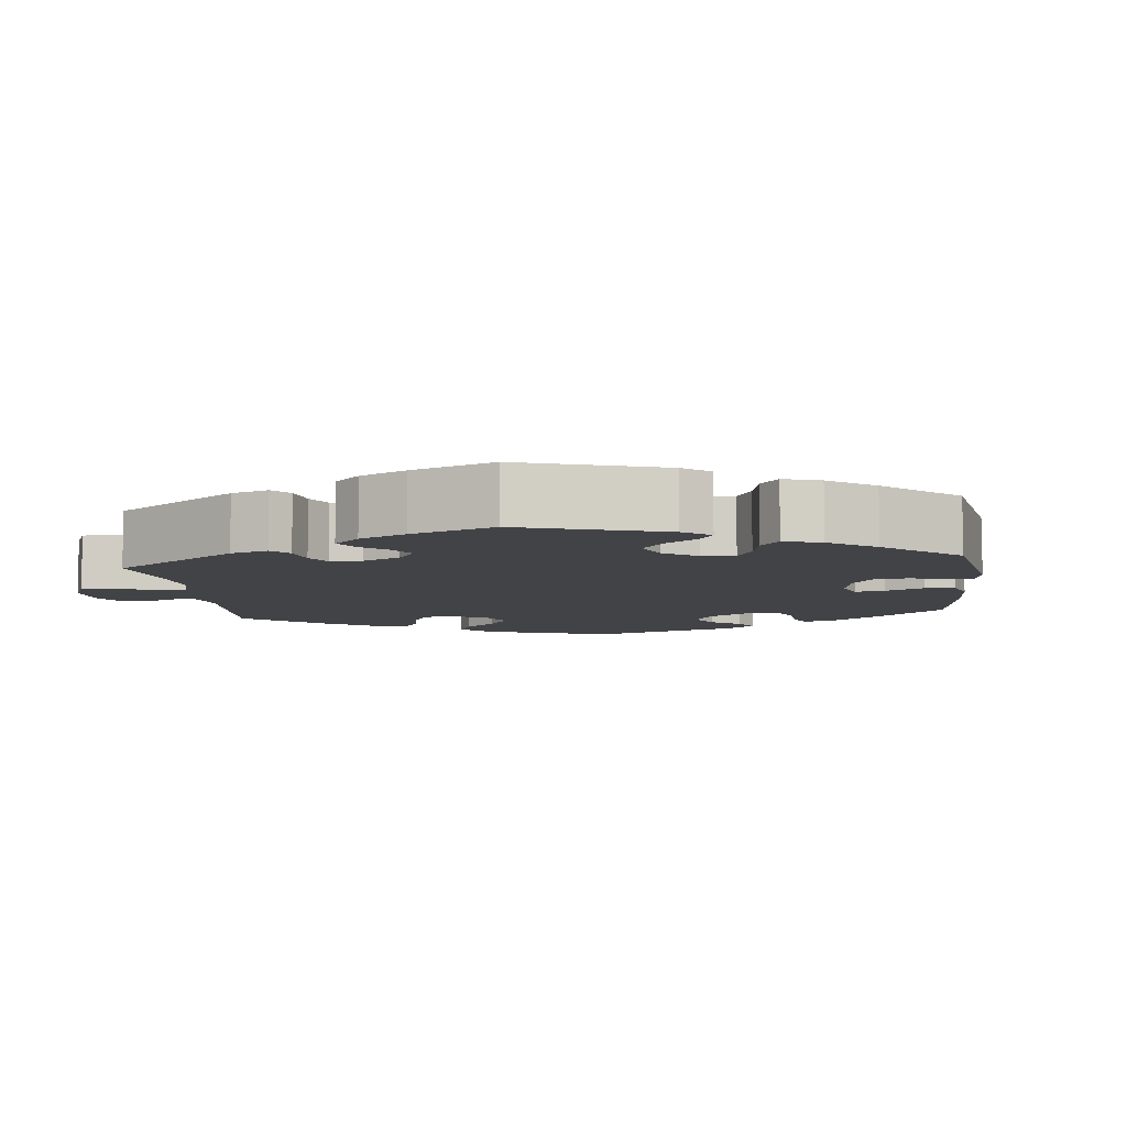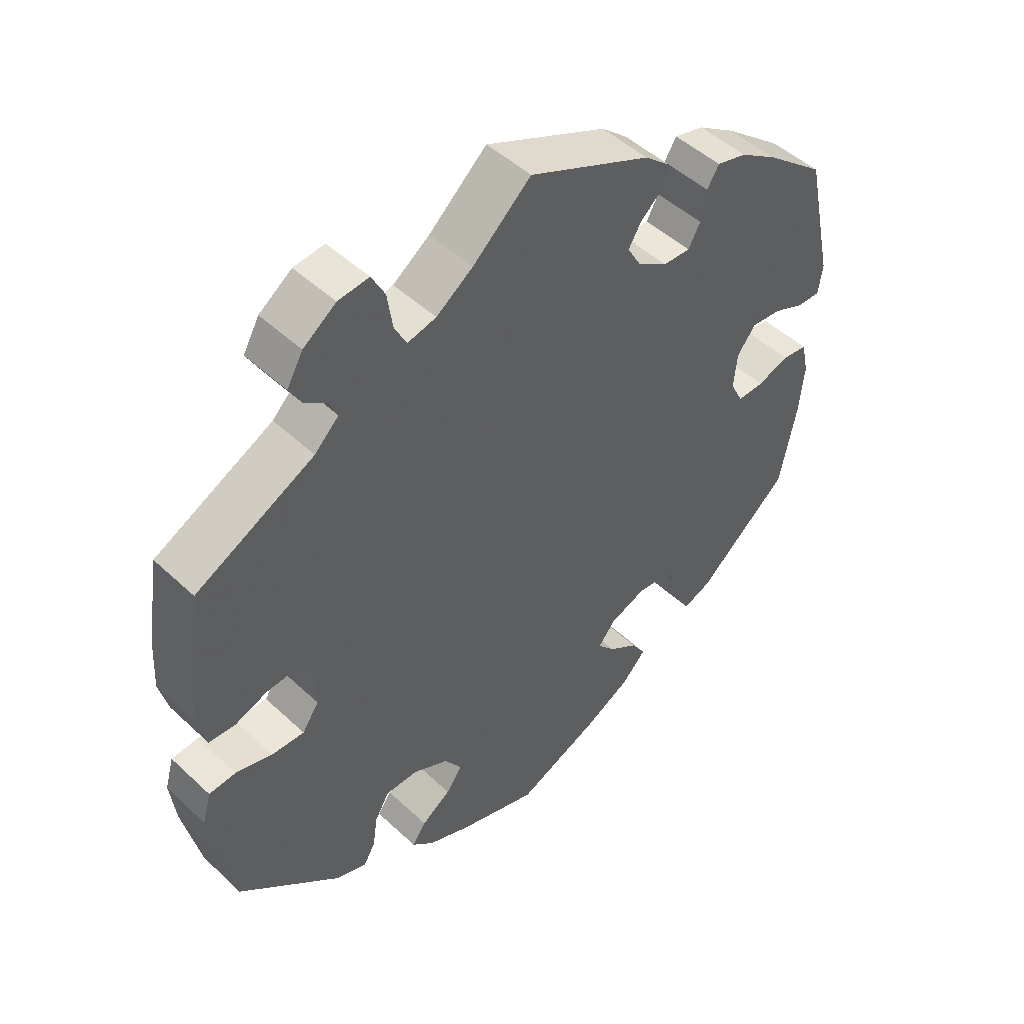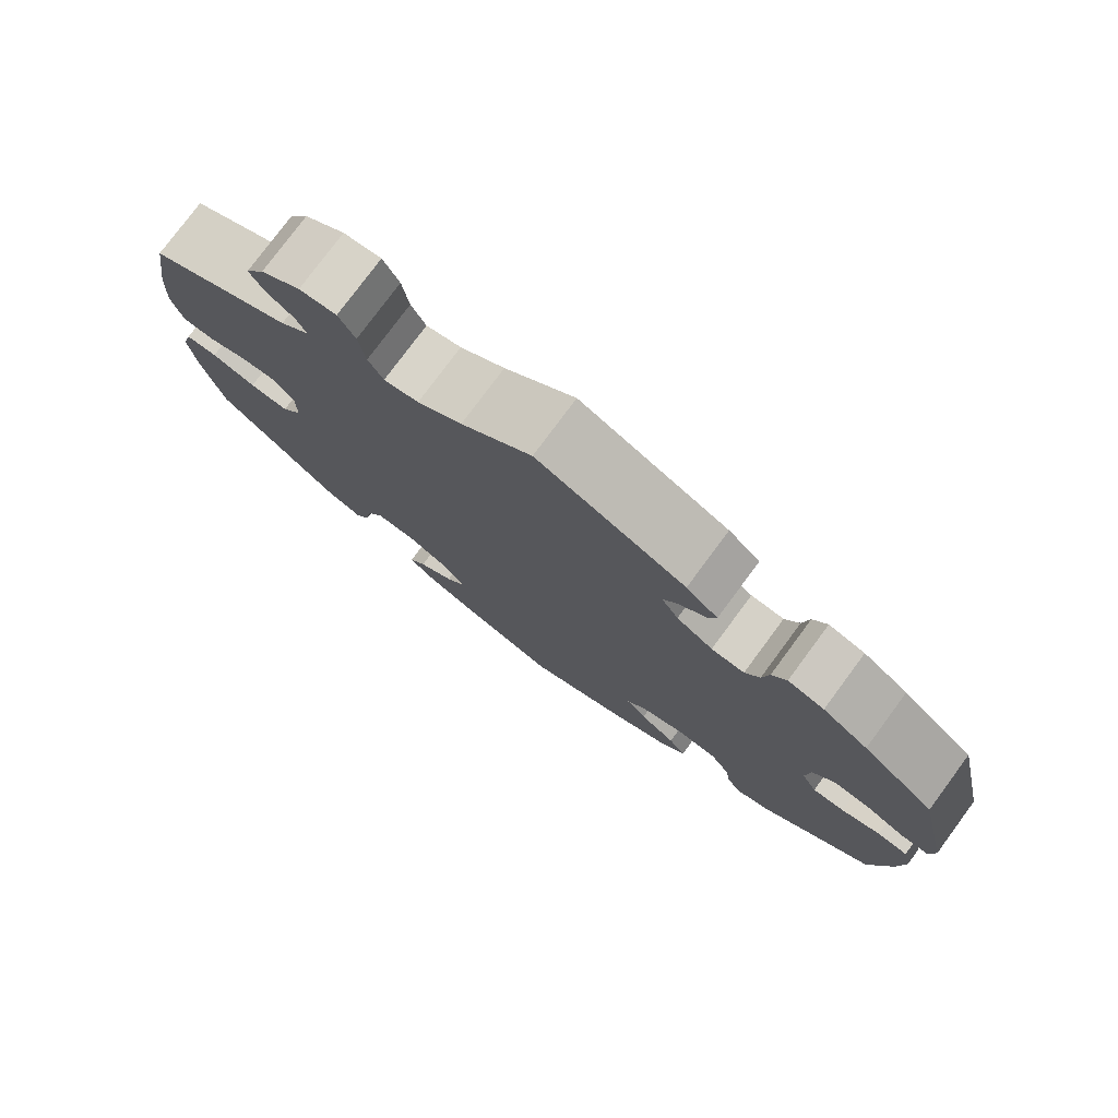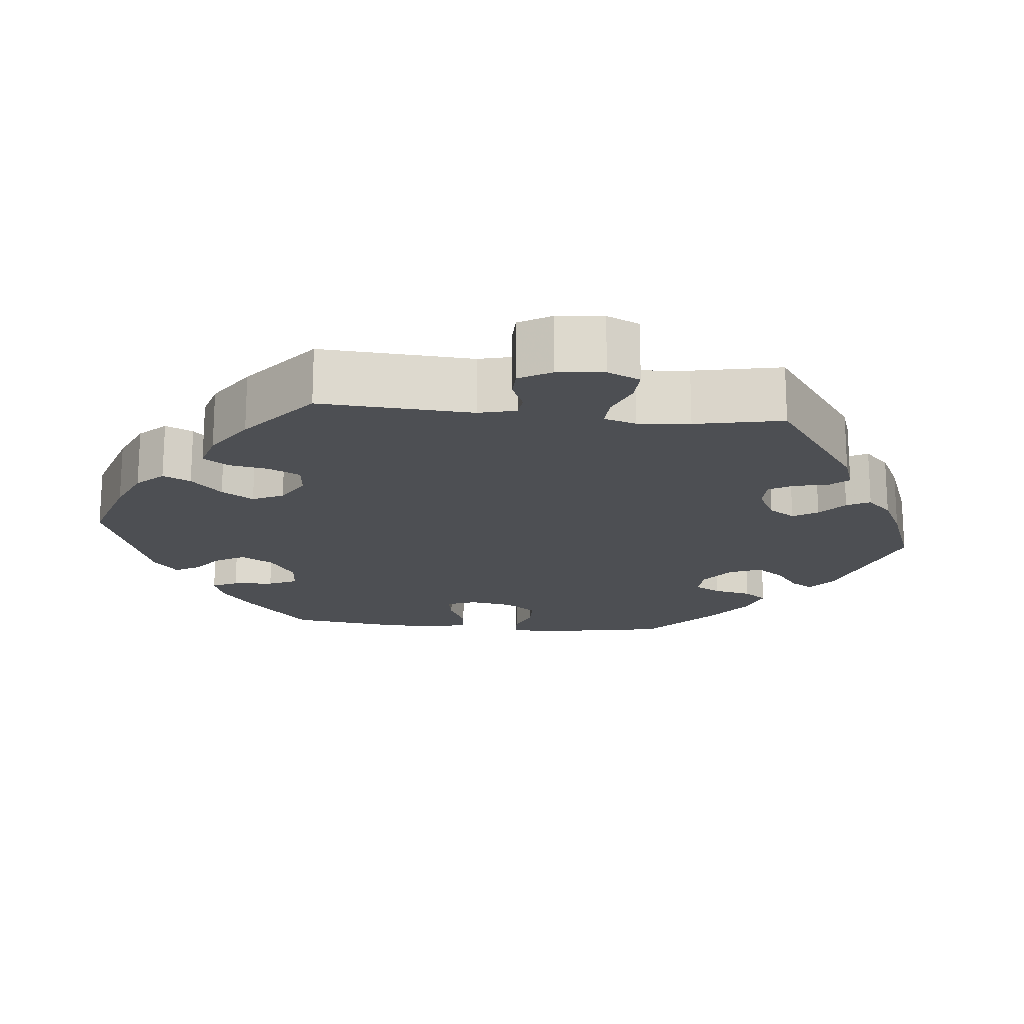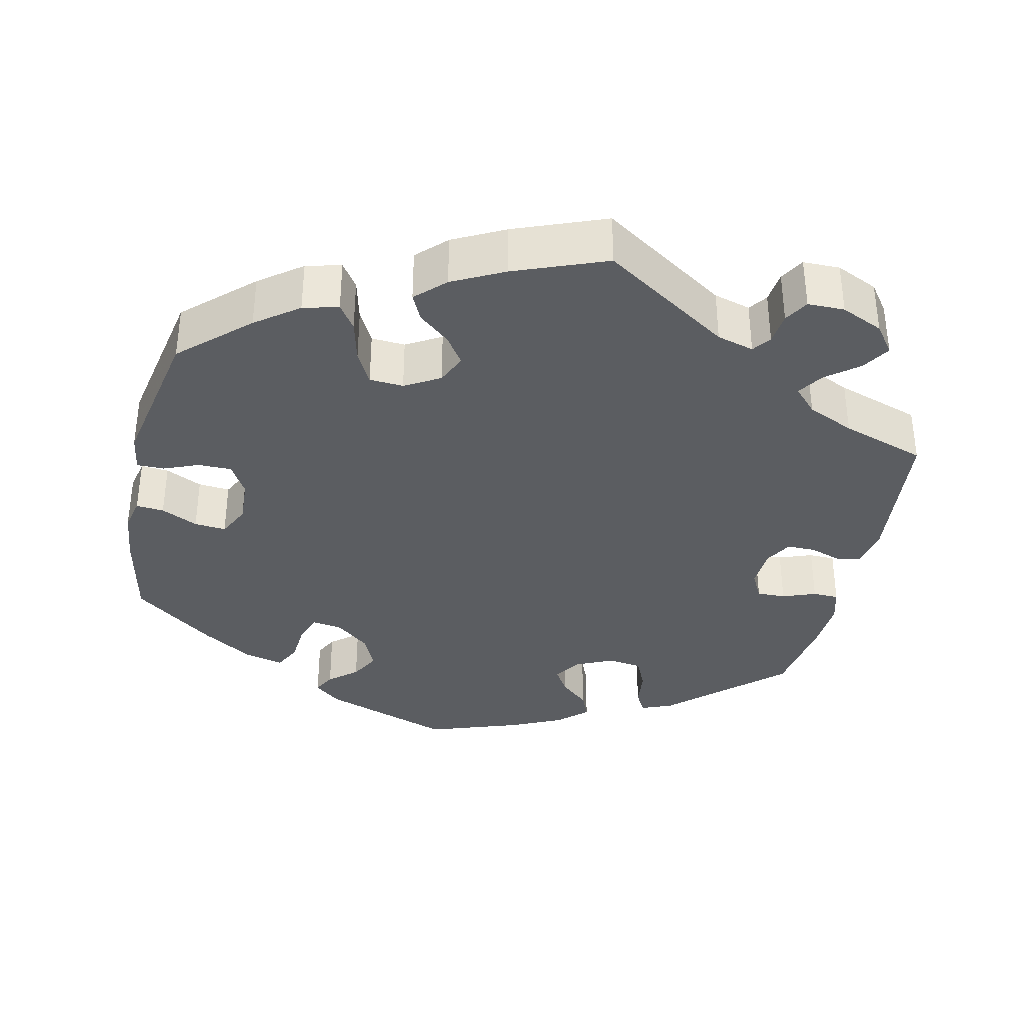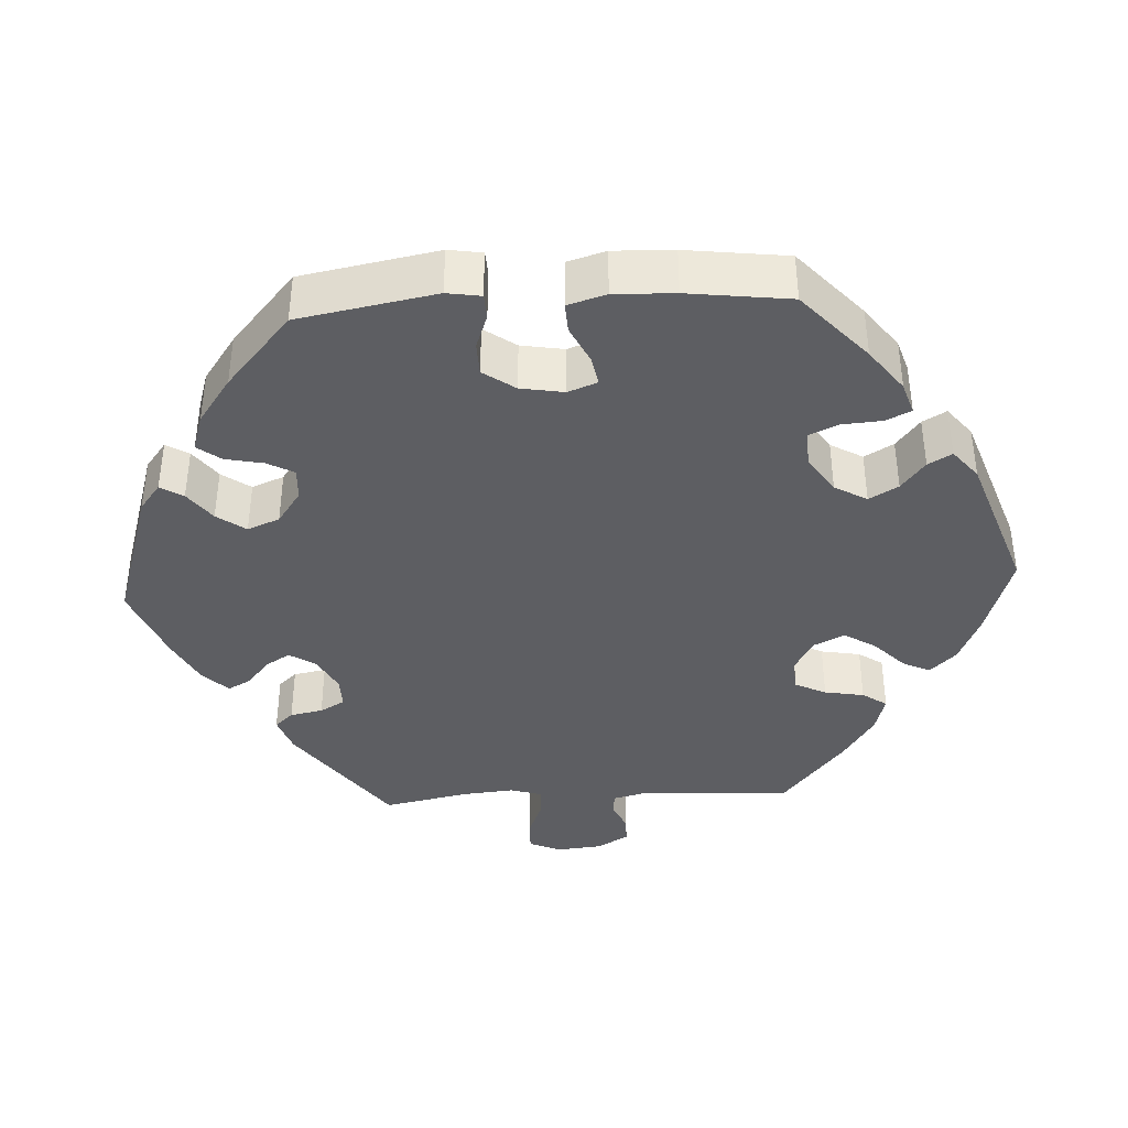
<metadata>
{"format":"obj","ext":"obj","renderer":"f3d","projection":"perspective","resolution":1024,"background":"white","views":[{"elev":-7.4,"azim":66.6,"up":"+Y"},{"elev":48.5,"azim":-43.9,"up":"+Z"},{"elev":77.9,"azim":36.5,"up":"+Z"},{"elev":-17.9,"azim":-36.0,"up":"+Y"},{"elev":-35.8,"azim":-72.4,"up":"+Y"},{"elev":-39.0,"azim":153.2,"up":"+Y"}]}
</metadata>
<code>
v 0.182 0.07 0.495
v 0.221 0.07 0.461
v 0.211 0.07 0.43
v 0.178 0.07 0.401
v 0.159 0.07 0.369
v 0.18 0.07 0.333
v 0.225 0.07 0.304
v 0.266 0.07 0.302
v 0.284 0.07 0.335
v 0.292 0.07 0.381
v 0.31 0.07 0.41
v 0.355 0.07 0.398
v 0.411 0.07 0.361
v 0.5 0.07 0.289
v 0.542 0.07 0.098
v 0.536 0.07 0.053
v 0.501 0.07 0.054
v 0.455 0.07 0.074
v 0.409 0.07 0.079
v 0.381 0.07 0.043
v 0.376 0.07 -0.011
v 0.395 0.07 -0.049
v 0.435 0.07 -0.048
v 0.483 0.07 -0.032
v 0.521 0.07 -0.037
v 0.532 0.07 -0.087
v 0.525 0.07 -0.162
v 0.5 0.07 -0.289
v 0.361 0.07 -0.407
v 0.319 0.07 -0.423
v 0.301 0.07 -0.395
v 0.293 0.07 -0.348
v 0.27 0.07 -0.31
v 0.219 0.07 -0.305
v 0.165 0.07 -0.325
v 0.139 0.07 -0.357
v 0.165 0.07 -0.387
v 0.21 0.07 -0.418
v 0.231 0.07 -0.451
v 0.195 0.07 -0.489
v 0.125 0.07 -0.526
v 0.001 0.07 -0.578
v -0.117 0.07 -0.539
v -0.182 0.07 -0.511
v -0.215 0.07 -0.481
v -0.194 0.07 -0.451
v -0.15 0.07 -0.421
v -0.126 0.07 -0.387
v -0.152 0.07 -0.348
v -0.205 0.07 -0.321
v -0.254 0.07 -0.321
v -0.276 0.07 -0.359
v -0.283 0.07 -0.408
v -0.301 0.07 -0.439
v -0.348 0.07 -0.421
v -0.5 0.07 -0.289
v -0.526 0.07 -0.172
v -0.534 0.07 -0.103
v -0.521 0.07 -0.057
v -0.481 0.07 -0.054
v -0.426 0.07 -0.07
v -0.377 0.07 -0.072
v -0.352 0.07 -0.035
v -0.352 0.07 0.018
v -0.377 0.07 0.053
v -0.422 0.07 0.05
v -0.472 0.07 0.032
v -0.511 0.07 0.035
v -0.524 0.07 0.086
v -0.52 0.07 0.162
v -0.5 0.07 0.289
v -0.323 0.07 0.378
v -0.287 0.07 0.413
v -0.299 0.07 0.44
v -0.333 0.07 0.465
v -0.351 0.07 0.497
v -0.327 0.07 0.539
v -0.278 0.07 0.574
v -0.232 0.07 0.579
v -0.212 0.07 0.541
v -0.204 0.07 0.487
v -0.186 0.07 0.452
v -0.143 0.07 0.462
v -0.088 0.07 0.501
v -0.001 0.07 0.578
v 0.182 0 0.495
v 0.221 0 0.461
v 0.211 0 0.43
v 0.178 0 0.401
v 0.159 0 0.369
v 0.18 0 0.333
v 0.225 0 0.304
v 0.266 0 0.302
v 0.284 0 0.335
v 0.292 0 0.381
v 0.31 0 0.41
v 0.355 0 0.398
v 0.411 0 0.361
v 0.5 0 0.289
v 0.542 0 0.098
v 0.536 0 0.053
v 0.501 0 0.054
v 0.455 0 0.074
v 0.409 0 0.079
v 0.381 0 0.043
v 0.376 0 -0.011
v 0.395 0 -0.049
v 0.435 0 -0.048
v 0.483 0 -0.032
v 0.521 0 -0.037
v 0.532 0 -0.087
v 0.525 0 -0.162
v 0.5 0 -0.289
v 0.361 0 -0.407
v 0.319 0 -0.423
v 0.301 0 -0.395
v 0.293 0 -0.348
v 0.27 0 -0.31
v 0.219 0 -0.305
v 0.165 0 -0.325
v 0.139 0 -0.357
v 0.165 0 -0.387
v 0.21 0 -0.418
v 0.231 0 -0.451
v 0.195 0 -0.489
v 0.125 0 -0.526
v 0.001 0 -0.578
v -0.117 0 -0.539
v -0.182 0 -0.511
v -0.215 0 -0.481
v -0.194 0 -0.451
v -0.15 0 -0.421
v -0.126 0 -0.387
v -0.152 0 -0.348
v -0.205 0 -0.321
v -0.254 0 -0.321
v -0.276 0 -0.359
v -0.283 0 -0.408
v -0.301 0 -0.439
v -0.348 0 -0.421
v -0.5 0 -0.289
v -0.526 0 -0.172
v -0.534 0 -0.103
v -0.521 0 -0.057
v -0.481 0 -0.054
v -0.426 0 -0.07
v -0.377 0 -0.072
v -0.352 0 -0.035
v -0.352 0 0.018
v -0.377 0 0.053
v -0.422 0 0.05
v -0.472 0 0.032
v -0.511 0 0.035
v -0.524 0 0.086
v -0.52 0 0.162
v -0.5 0 0.289
v -0.323 0 0.378
v -0.287 0 0.413
v -0.299 0 0.44
v -0.333 0 0.465
v -0.351 0 0.497
v -0.327 0 0.539
v -0.278 0 0.574
v -0.232 0 0.579
v -0.212 0 0.541
v -0.204 0 0.487
v -0.186 0 0.452
v -0.143 0 0.462
v -0.088 0 0.501
v -0.001 0 0.578
f 84 85 1 2
f 83 84 2 3
f 82 83 3 4
f 78 79 80 81
f 78 81 82
f 77 78 82
f 74 75 76 77
f 73 74 77 82
f 72 73 82 4
f 66 67 68 69
f 65 66 69 70
f 58 59 60 61
f 58 61 62
f 57 58 62
f 56 57 62
f 55 56 62 63
f 52 53 54 55
f 51 52 55 63
f 44 45 46 47
f 44 47 48
f 43 44 48
f 42 43 48
f 41 42 48
f 40 41 48 49
f 37 38 39 40
f 36 37 40 49
f 29 30 31 32
f 29 32 33
f 28 29 33
f 27 28 33 34
f 23 24 25 26
f 22 23 26 27
f 15 16 17 18
f 15 18 19
f 14 15 19
f 13 14 19 20
f 9 10 11 12
f 8 9 12 13
f 71 72 4 5
f 65 70 71 5
f 64 65 5 6
f 50 51 63 64
f 50 64 6 7
f 35 36 49 50
f 35 50 7 8
f 22 27 34 35
f 21 22 35
f 20 21 35 8
f 8 13 20
f 87 86 170 169
f 88 87 169 168
f 89 88 168 167
f 166 165 164 163
f 167 166 163
f 167 163 162
f 162 161 160 159
f 167 162 159 158
f 89 167 158 157
f 154 153 152 151
f 155 154 151 150
f 146 145 144 143
f 147 146 143
f 147 143 142
f 147 142 141
f 148 147 141 140
f 140 139 138 137
f 148 140 137 136
f 132 131 130 129
f 133 132 129
f 133 129 128
f 133 128 127
f 133 127 126
f 134 133 126 125
f 125 124 123 122
f 134 125 122 121
f 117 116 115 114
f 118 117 114
f 118 114 113
f 119 118 113 112
f 111 110 109 108
f 112 111 108 107
f 103 102 101 100
f 104 103 100
f 104 100 99
f 105 104 99 98
f 97 96 95 94
f 98 97 94 93
f 90 89 157 156
f 90 156 155 150
f 91 90 150 149
f 149 148 136 135
f 92 91 149 135
f 135 134 121 120
f 93 92 135 120
f 120 119 112 107
f 120 107 106
f 93 120 106 105
f 105 98 93
f 1 86 87 2
f 2 87 88 3
f 3 88 89 4
f 4 89 90 5
f 5 90 91 6
f 6 91 92 7
f 7 92 93 8
f 8 93 94 9
f 9 94 95 10
f 10 95 96 11
f 11 96 97 12
f 12 97 98 13
f 13 98 99 14
f 14 99 100 15
f 15 100 101 16
f 16 101 102 17
f 17 102 103 18
f 18 103 104 19
f 19 104 105 20
f 20 105 106 21
f 21 106 107 22
f 22 107 108 23
f 23 108 109 24
f 24 109 110 25
f 25 110 111 26
f 26 111 112 27
f 27 112 113 28
f 28 113 114 29
f 29 114 115 30
f 30 115 116 31
f 31 116 117 32
f 32 117 118 33
f 33 118 119 34
f 34 119 120 35
f 35 120 121 36
f 36 121 122 37
f 37 122 123 38
f 38 123 124 39
f 39 124 125 40
f 40 125 126 41
f 41 126 127 42
f 42 127 128 43
f 43 128 129 44
f 44 129 130 45
f 45 130 131 46
f 46 131 132 47
f 47 132 133 48
f 48 133 134 49
f 49 134 135 50
f 50 135 136 51
f 51 136 137 52
f 52 137 138 53
f 53 138 139 54
f 54 139 140 55
f 55 140 141 56
f 56 141 142 57
f 57 142 143 58
f 58 143 144 59
f 59 144 145 60
f 60 145 146 61
f 61 146 147 62
f 62 147 148 63
f 63 148 149 64
f 64 149 150 65
f 65 150 151 66
f 66 151 152 67
f 67 152 153 68
f 68 153 154 69
f 69 154 155 70
f 70 155 156 71
f 71 156 157 72
f 72 157 158 73
f 73 158 159 74
f 74 159 160 75
f 75 160 161 76
f 76 161 162 77
f 77 162 163 78
f 78 163 164 79
f 79 164 165 80
f 80 165 166 81
f 81 166 167 82
f 82 167 168 83
f 83 168 169 84
f 84 169 170 85
f 85 170 86 1

</code>
